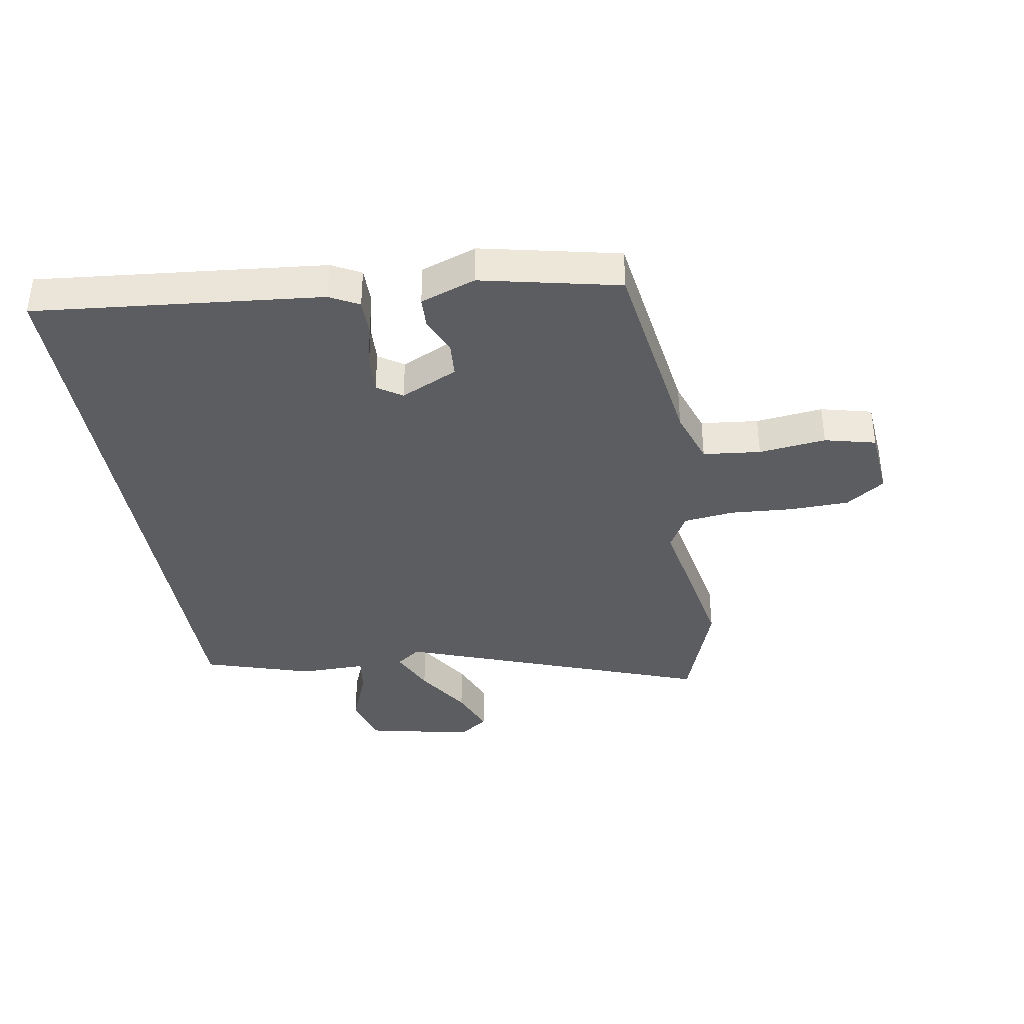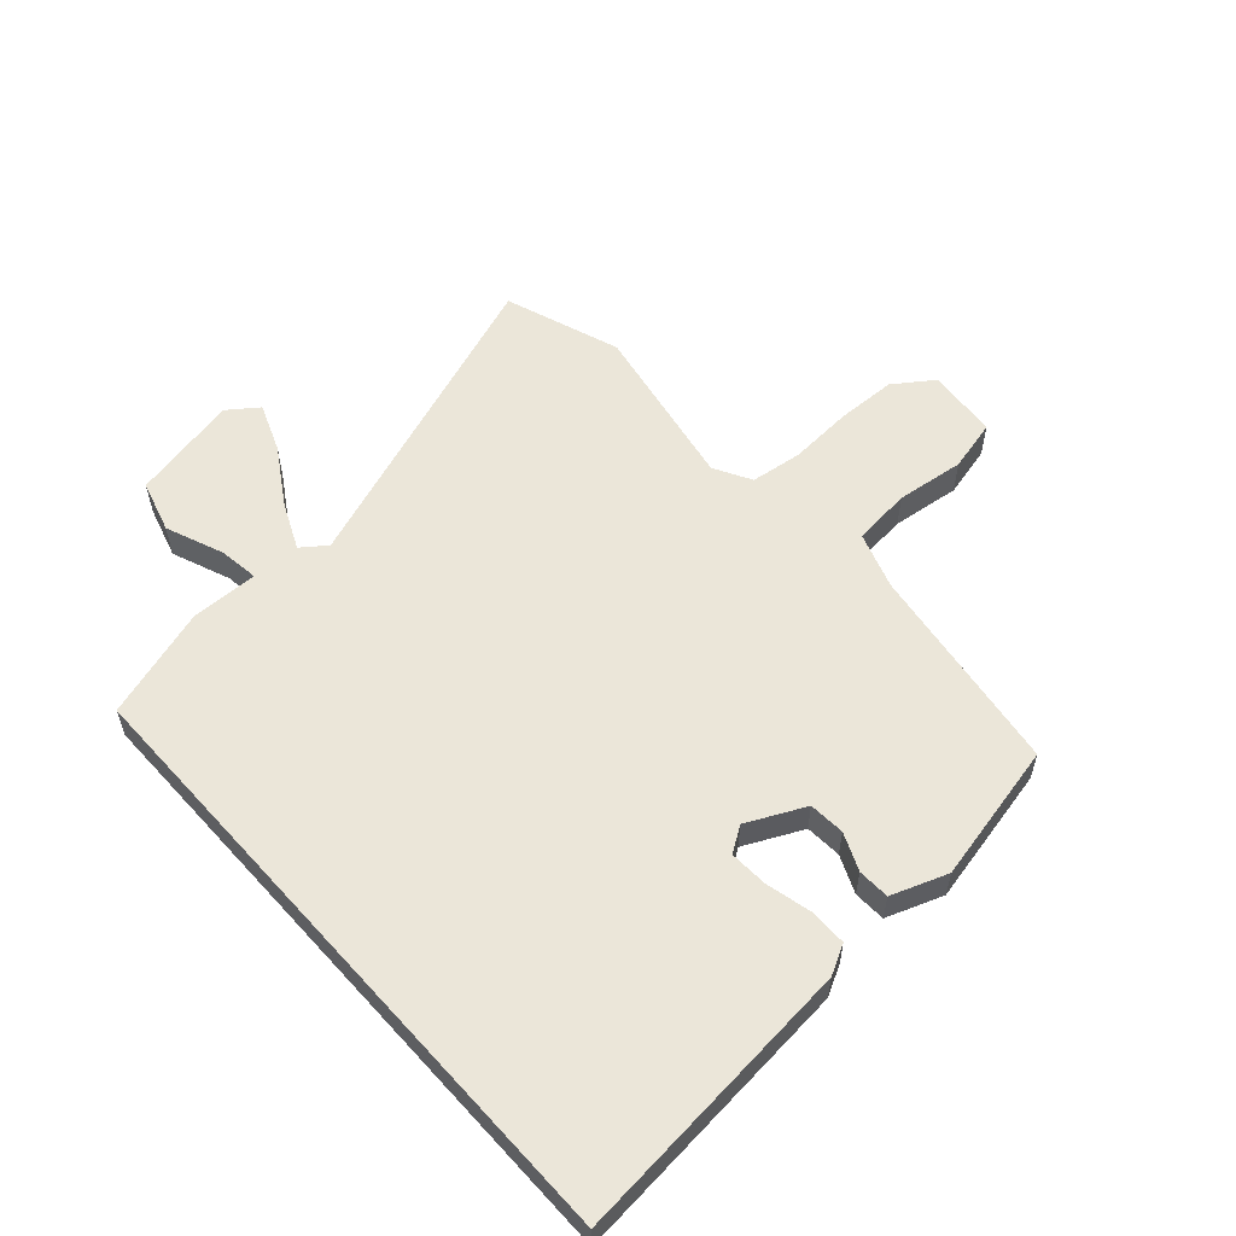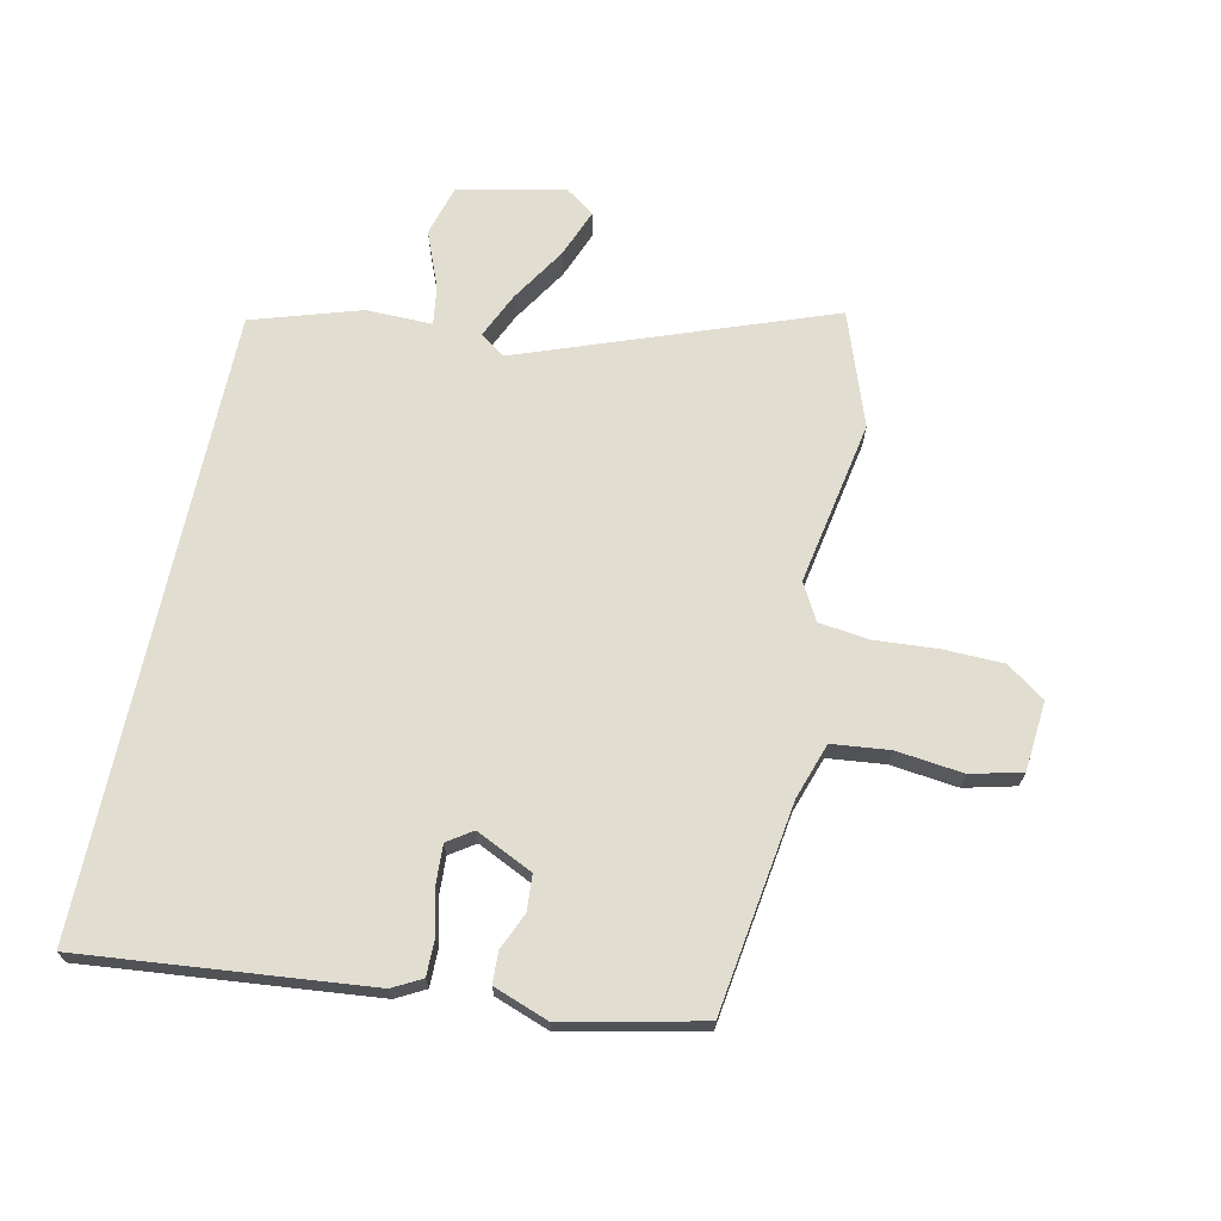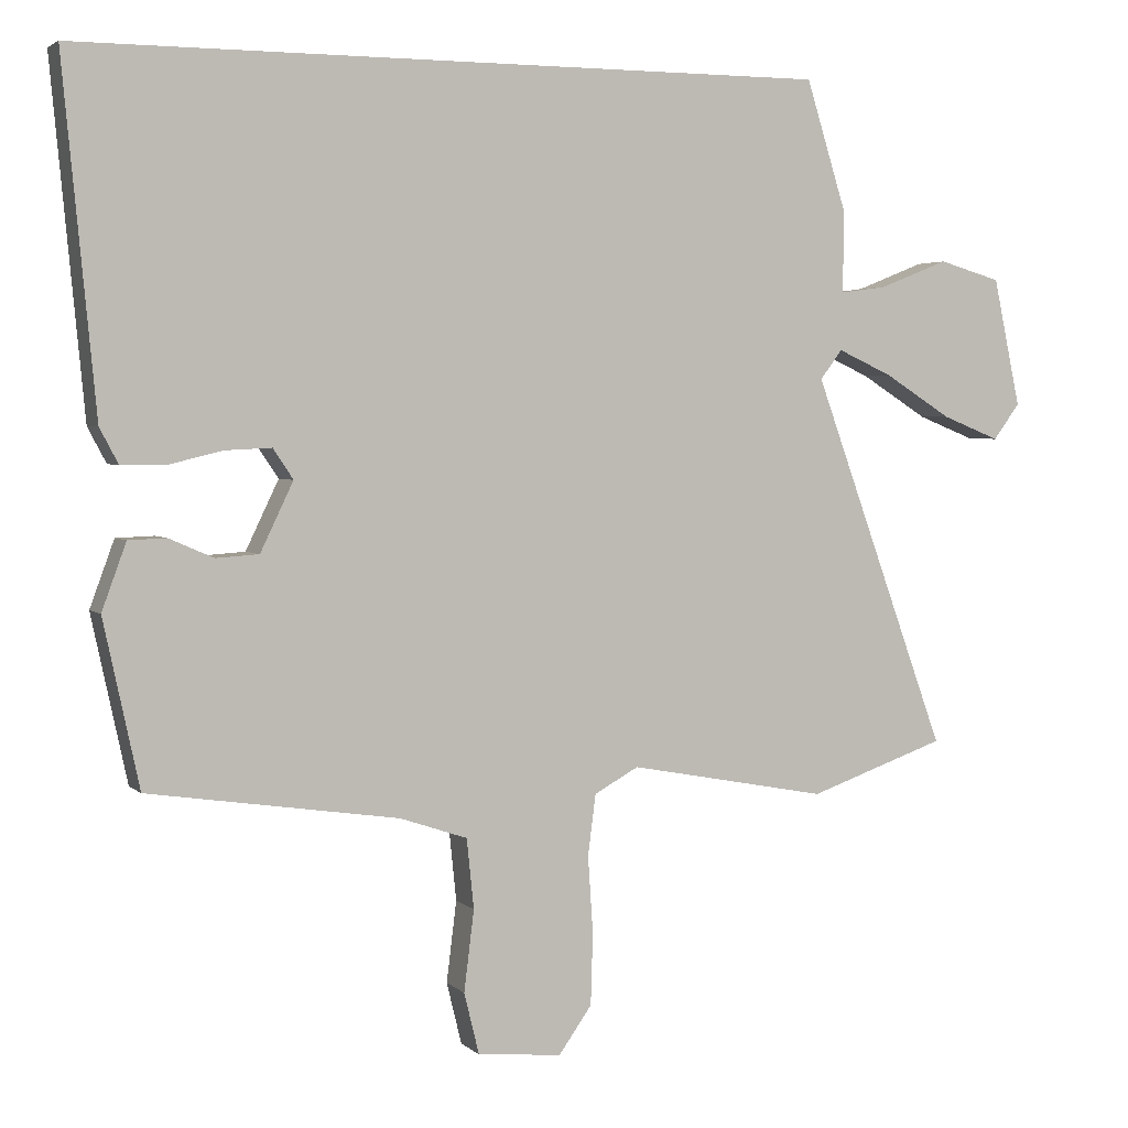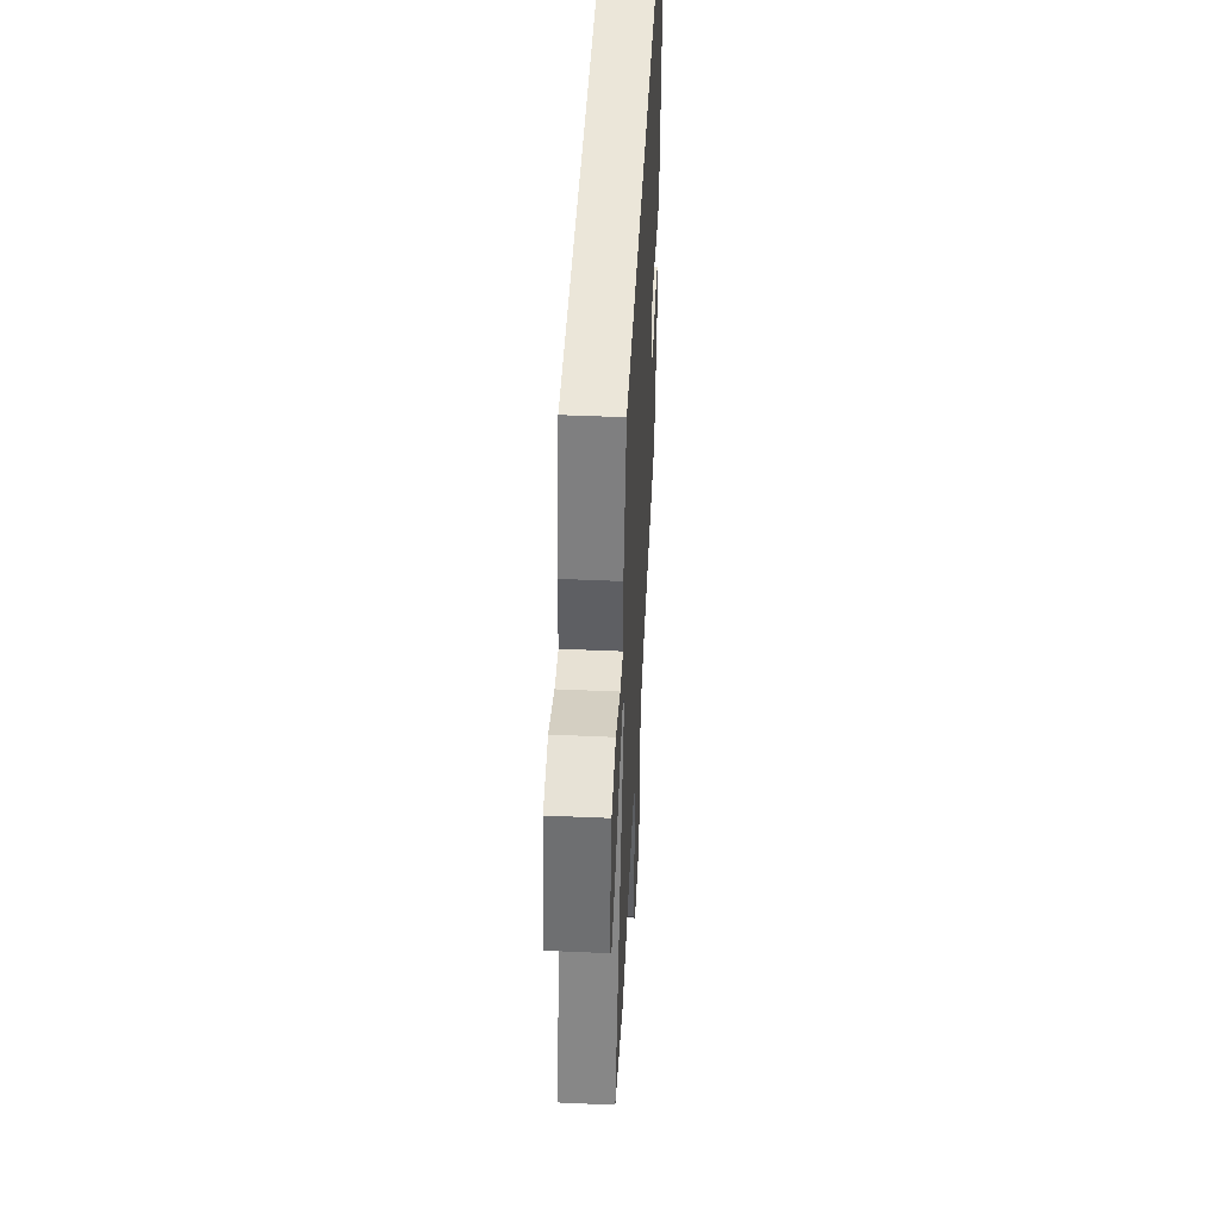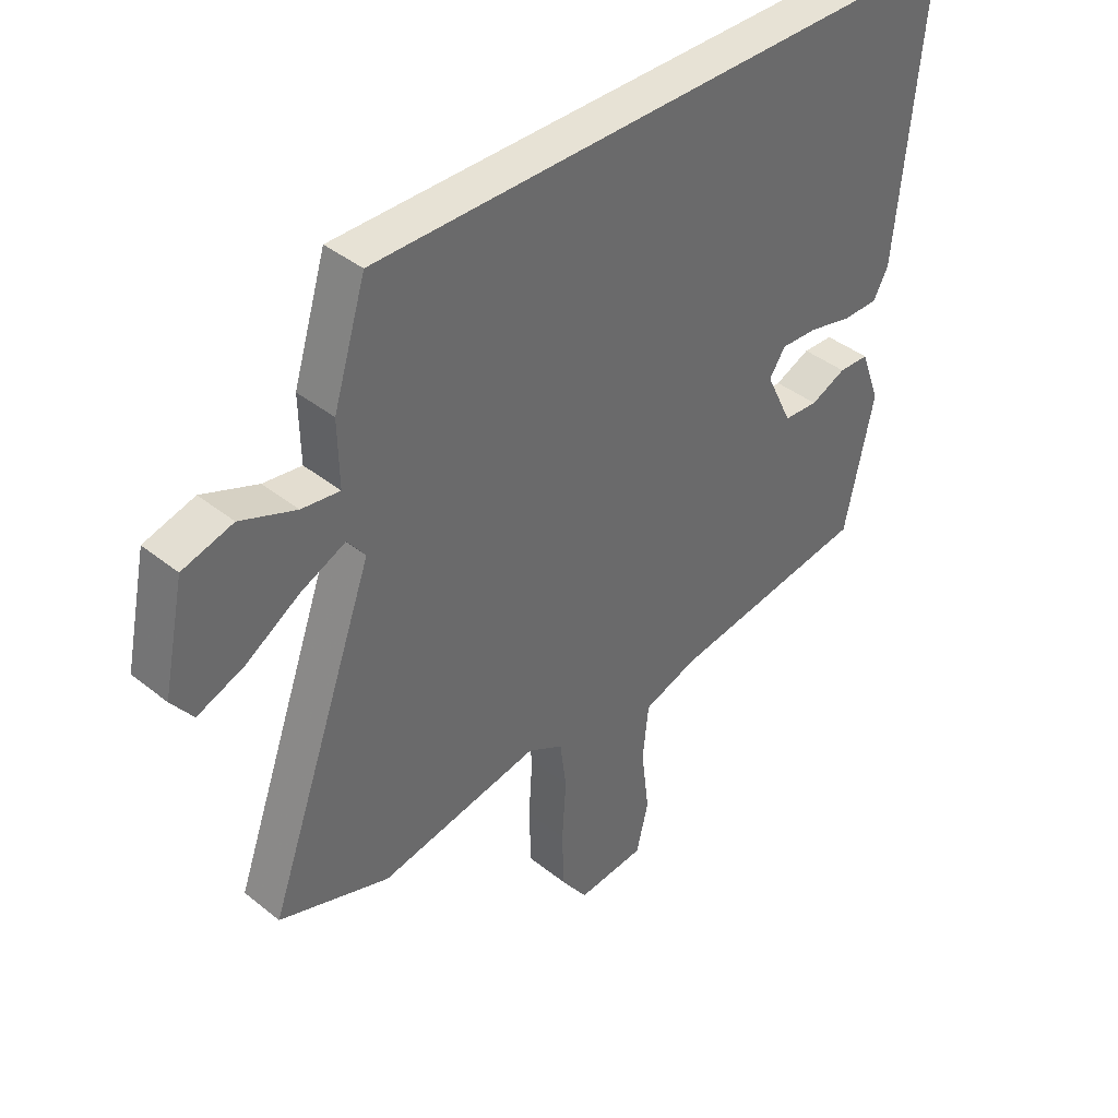
<metadata>
{"format":"obj","ext":"obj","renderer":"f3d","projection":"perspective","resolution":1024,"background":"white","views":[{"elev":-37.2,"azim":99.4,"up":"+Y"},{"elev":57.0,"azim":48.1,"up":"+Y"},{"elev":68.6,"azim":101.9,"up":"+Y"},{"elev":3.1,"azim":157.9,"up":"+Z"},{"elev":47.1,"azim":-87.1,"up":"+Z"},{"elev":40.3,"azim":-45.5,"up":"+Z"}]}
</metadata>
<code>
v -0.49 0.07 -0.504
v -0.682 0.07 -0.437
v -0.493 0.07 0.083
v -0.524 0.07 0.124
v -0.601 0.07 0.089
v -0.695 0.07 0.03
v -0.776 0.07 -0.002
v -0.813 0.07 0.048
v -0.775 0.07 0.227
v -0.688 0.07 0.252
v -0.592 0.07 0.214
v -0.526 0.07 0.205
v -0.528 0.07 0.317
v -0.471 0.07 0.5
v 0.58 0.07 0.5
v 0.534 0.07 0.018
v 0.508 0.07 -0.031
v 0.445 0.07 -0.031
v 0.37 0.07 -0.013
v 0.306 0.07 -0.01
v 0.278 0.07 -0.052
v 0.324 0.07 -0.148
v 0.384 0.07 -0.152
v 0.446 0.07 -0.125
v 0.499 0.07 -0.127
v 0.533 0.07 -0.22
v 0.483 0.07 -0.452
v 0.133 0.07 -0.504
v 0.039 0.07 -0.536
v 0.029 0.07 -0.633
v 0.043 0.07 -0.746
v 0.022 0.07 -0.832
v -0.096 0.07 -0.843
v -0.142 0.07 -0.778
v -0.145 0.07 -0.678
v -0.138 0.07 -0.571
v -0.149 0.07 -0.486
v -0.211 0.07 -0.452
v -0.49 0 -0.504
v -0.682 0 -0.437
v -0.493 0 0.083
v -0.524 0 0.124
v -0.601 0 0.089
v -0.695 0 0.03
v -0.776 0 -0.002
v -0.813 0 0.048
v -0.775 0 0.227
v -0.688 0 0.252
v -0.592 0 0.214
v -0.526 0 0.205
v -0.528 0 0.317
v -0.471 0 0.5
v 0.58 0 0.5
v 0.534 0 0.018
v 0.508 0 -0.031
v 0.445 0 -0.031
v 0.37 0 -0.013
v 0.306 0 -0.01
v 0.278 0 -0.052
v 0.324 0 -0.148
v 0.384 0 -0.152
v 0.446 0 -0.125
v 0.499 0 -0.127
v 0.533 0 -0.22
v 0.483 0 -0.452
v 0.133 0 -0.504
v 0.039 0 -0.536
v 0.029 0 -0.633
v 0.043 0 -0.746
v 0.022 0 -0.832
v -0.096 0 -0.843
v -0.142 0 -0.778
v -0.145 0 -0.678
v -0.138 0 -0.571
v -0.149 0 -0.486
v -0.211 0 -0.452
f 33 34 35 36
f 33 36 37
f 30 31 32 33
f 29 30 33 37
f 28 29 37 38
f 26 27 28 38
f 23 24 25 26
f 22 23 26 38
f 16 17 18 19
f 16 19 20
f 15 16 20
f 12 13 14 15
f 12 15 20 21
f 8 9 10 11
f 5 6 7 8
f 4 5 8 11
f 3 4 11 12
f 1 2 3
f 38 1 3
f 21 22 38
f 3 12 21 38
f 74 73 72 71
f 75 74 71
f 71 70 69 68
f 75 71 68 67
f 76 75 67 66
f 76 66 65 64
f 64 63 62 61
f 76 64 61 60
f 57 56 55 54
f 58 57 54
f 58 54 53
f 53 52 51 50
f 59 58 53 50
f 49 48 47 46
f 46 45 44 43
f 49 46 43 42
f 50 49 42 41
f 41 40 39
f 41 39 76
f 76 60 59
f 76 59 50 41
f 1 39 40 2
f 2 40 41 3
f 3 41 42 4
f 4 42 43 5
f 5 43 44 6
f 6 44 45 7
f 7 45 46 8
f 8 46 47 9
f 9 47 48 10
f 10 48 49 11
f 11 49 50 12
f 12 50 51 13
f 13 51 52 14
f 14 52 53 15
f 15 53 54 16
f 16 54 55 17
f 17 55 56 18
f 18 56 57 19
f 19 57 58 20
f 20 58 59 21
f 21 59 60 22
f 22 60 61 23
f 23 61 62 24
f 24 62 63 25
f 25 63 64 26
f 26 64 65 27
f 27 65 66 28
f 28 66 67 29
f 29 67 68 30
f 30 68 69 31
f 31 69 70 32
f 32 70 71 33
f 33 71 72 34
f 34 72 73 35
f 35 73 74 36
f 36 74 75 37
f 37 75 76 38
f 38 76 39 1

</code>
